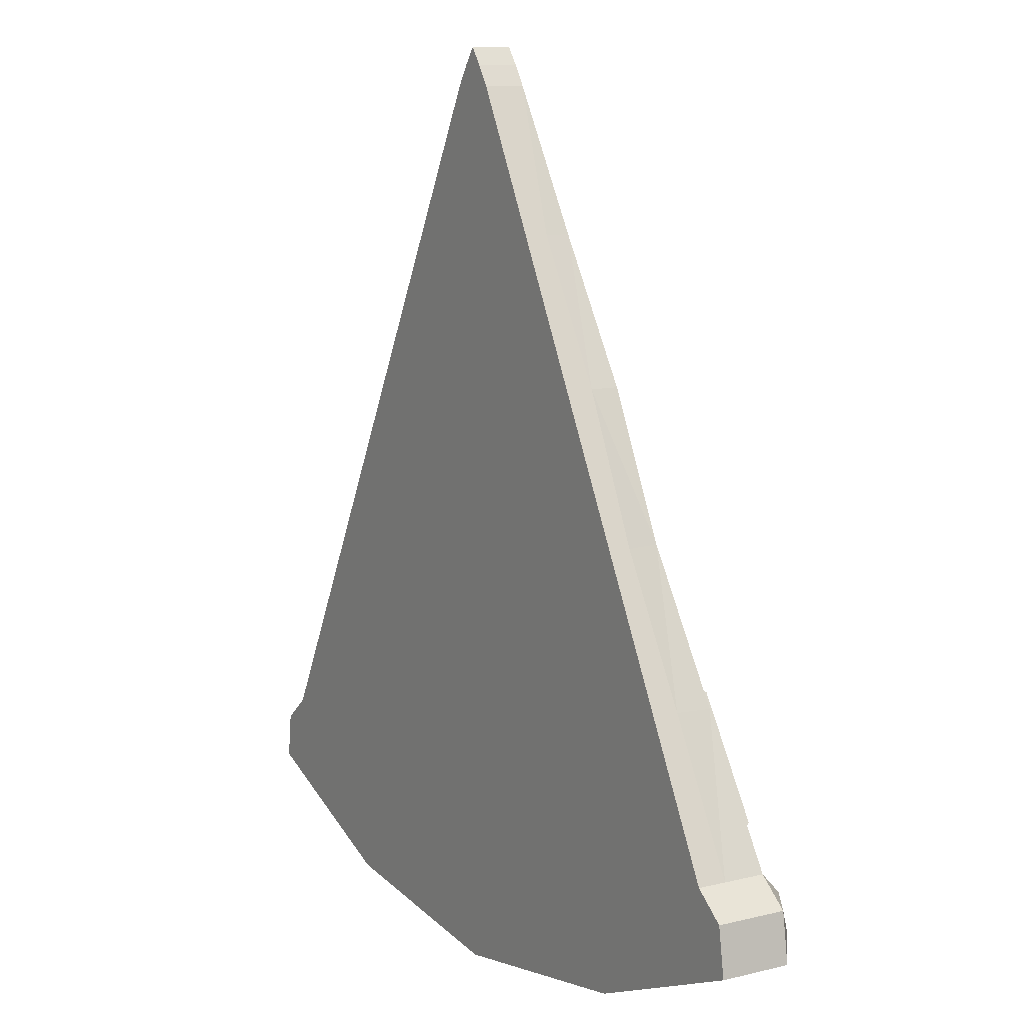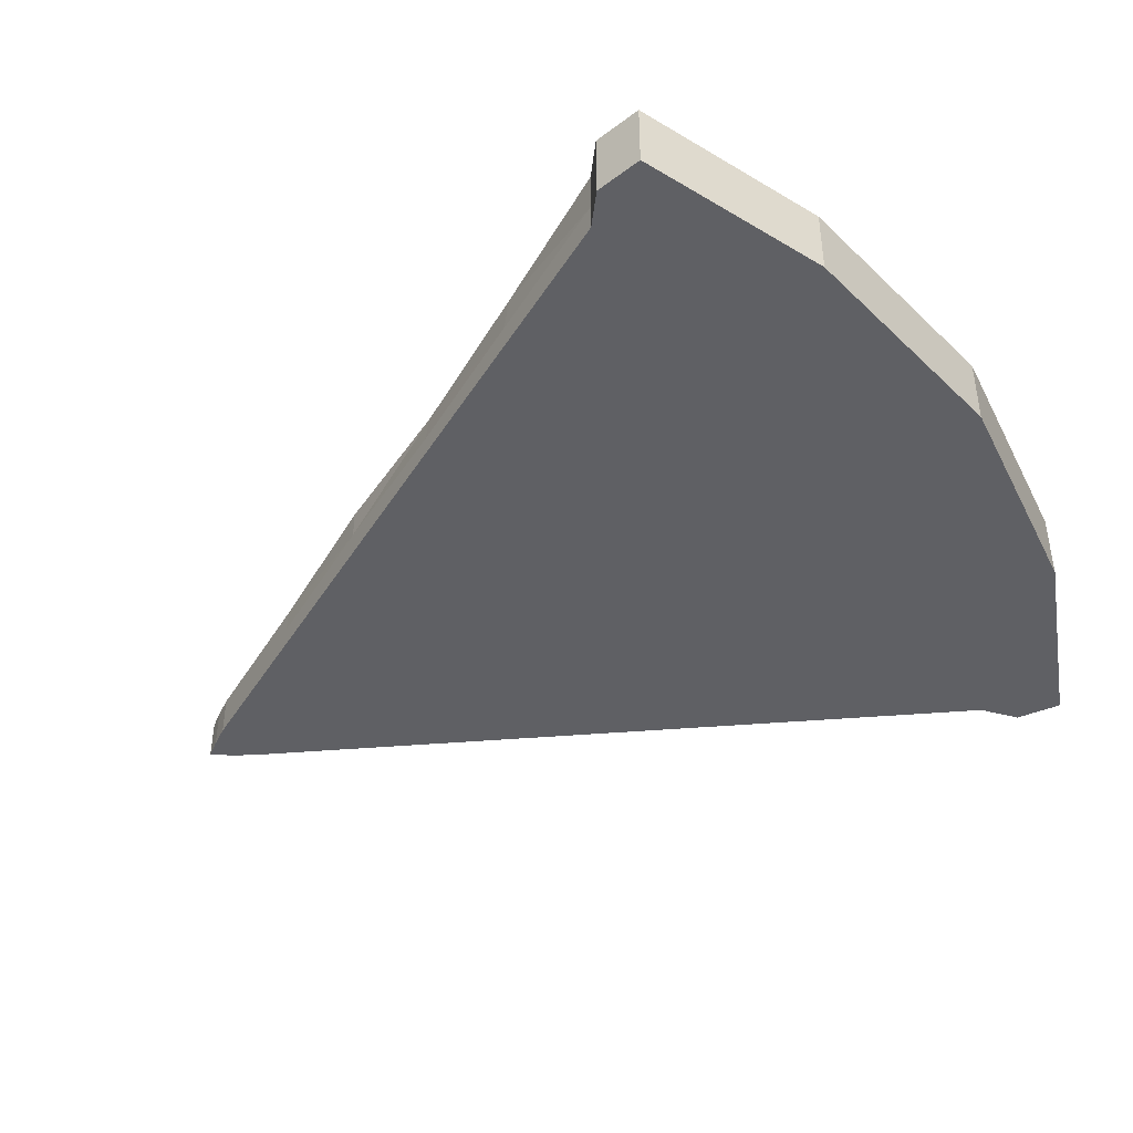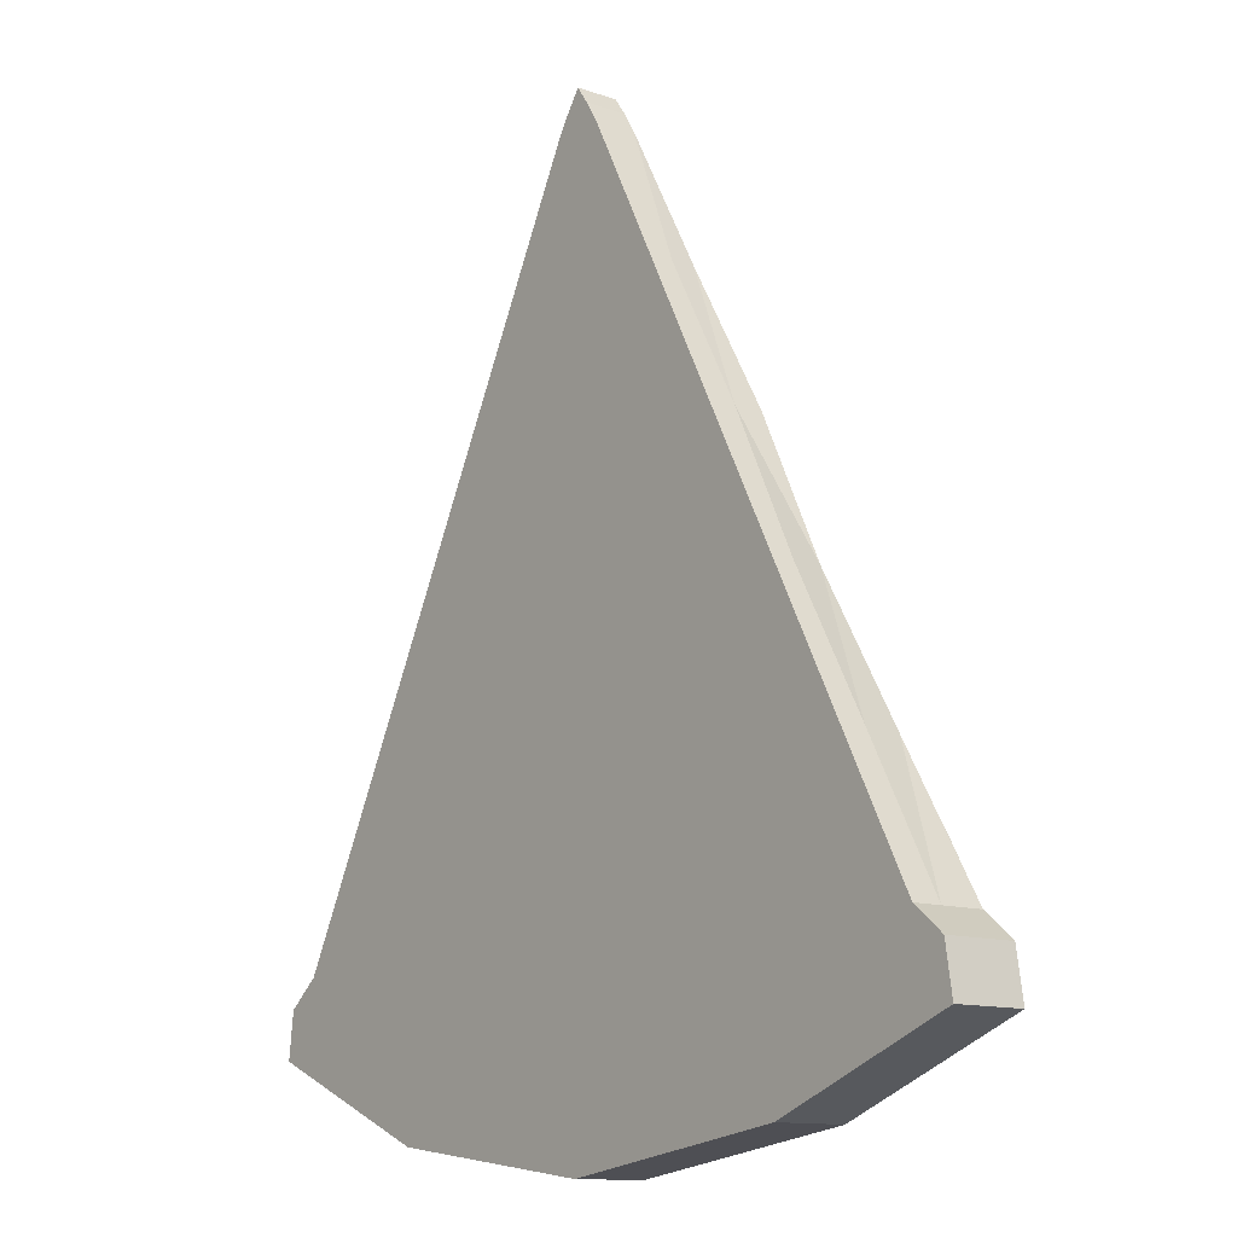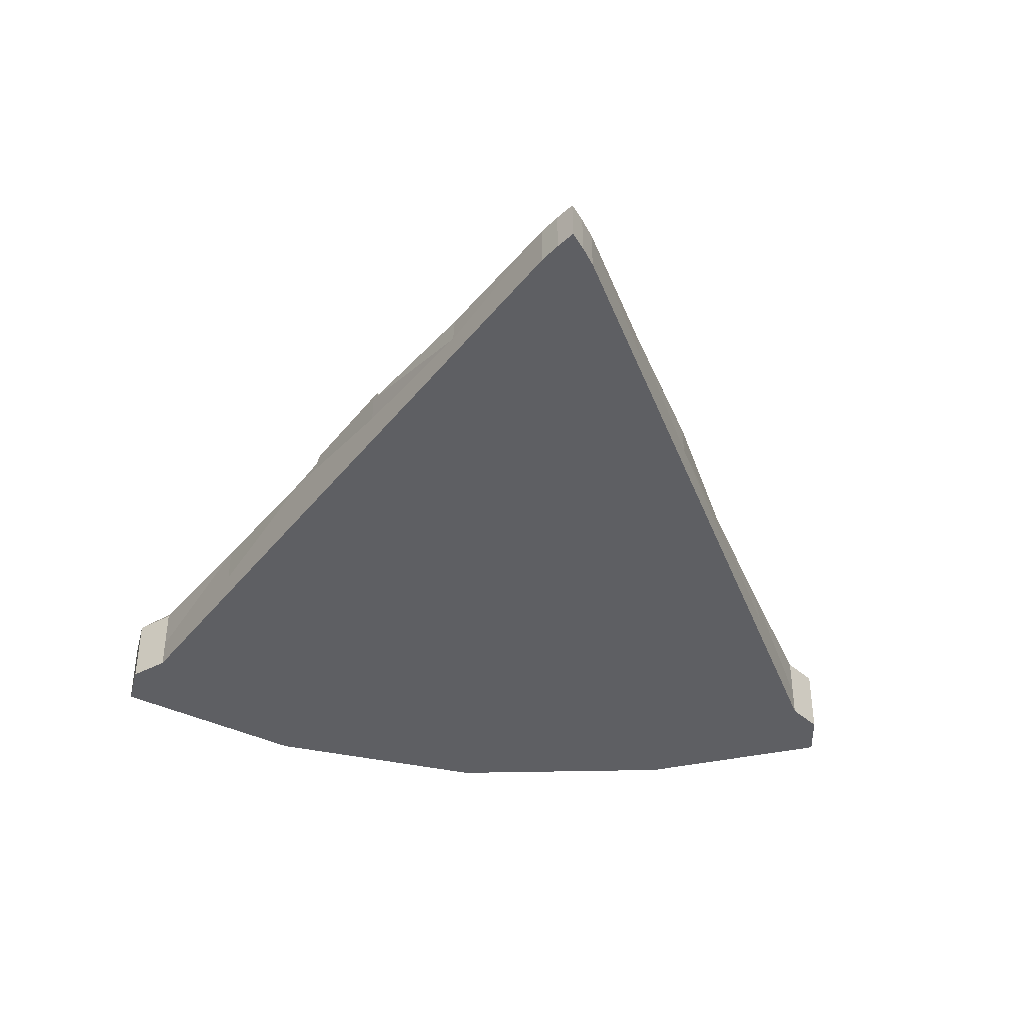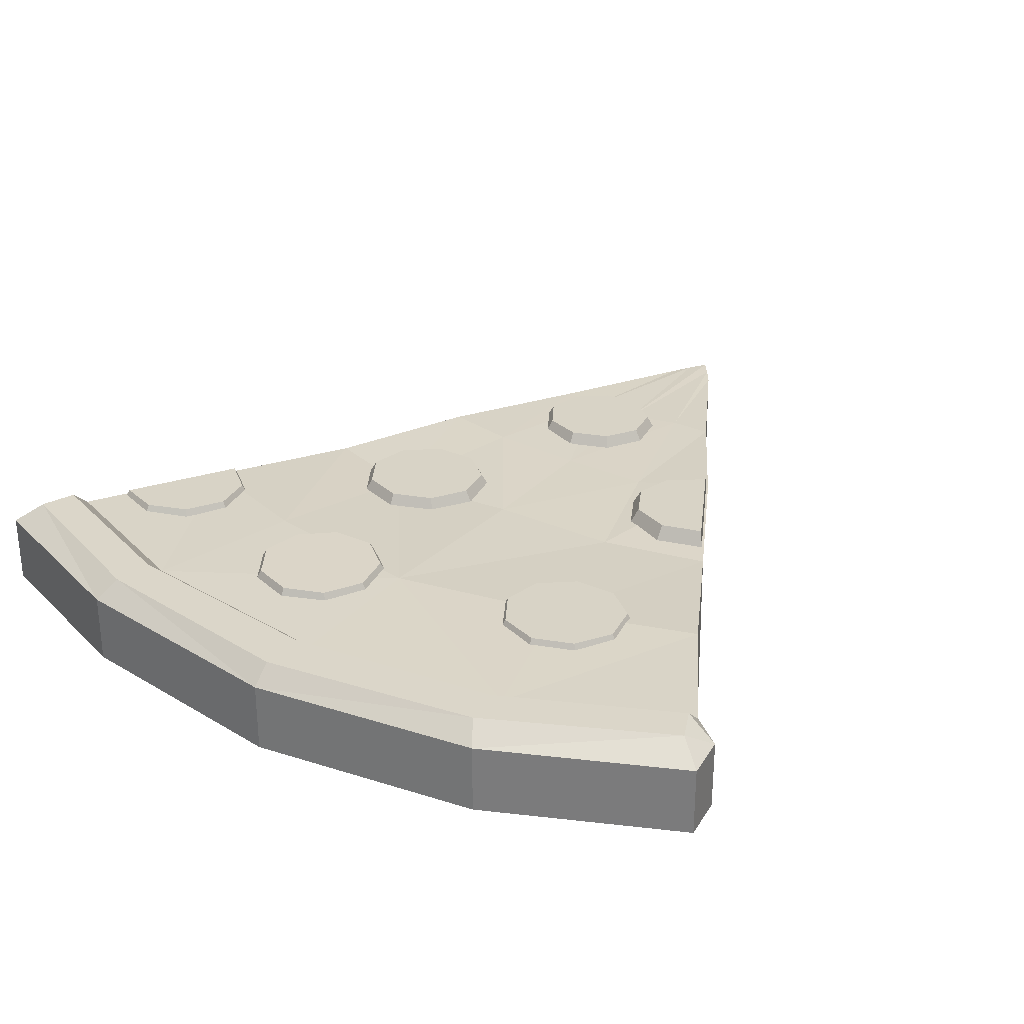
<metadata>
{"format":"obj","ext":"obj","renderer":"f3d","projection":"perspective","resolution":1024,"background":"white","views":[{"elev":10.2,"azim":58.2,"up":"+Z"},{"elev":-43.4,"azim":122.9,"up":"+Y"},{"elev":-12.1,"azim":51.2,"up":"+Z"},{"elev":-41.0,"azim":-7.3,"up":"+Y"},{"elev":29.8,"azim":-147.3,"up":"+Y"}]}
</metadata>
<code>
o Pizza_Slice_Cube.003
v -0.5359 0.001998 -0.9901
v -0.5359 0.09164 -0.9901
v -0.5359 0.03833 -0.9901
v 0.5359 0.001998 -0.9901
v 0.5359 0.09164 -0.9901
v 0.5359 0.03833 -0.9901
v -0 0.09164 -1.132
v -0 0.001998 -1.132
v 0 0.03833 -1.132
v 0.03122 0.001998 -0.01434
v -0.03122 0.001998 -0.01434
v 0 0.001998 0.03218
v -0.03122 0.05423 -0.01434
v 0.03122 0.05423 -0.01434
v 0 0.05423 0.03218
v -0.03122 0.03132 -0.01434
v 0.03122 0.03132 -0.01434
v 0 0.03132 0.03218
v -0.4879 0.001998 -0.8972
v -0.4879 0.03833 -0.8972
v 0.4879 0.001998 -0.8972
v -0 0.001998 -1.023
v 0.4879 0.03833 -0.8972
v 0.4879 0.09164 -0.8972
v -0.4879 0.09164 -0.8972
v -0 0.09164 -1.023
v -0 0.1148 -1.106
v 0.505 0.1148 -0.9649
v -0.505 0.1148 -0.9649
v -0.4879 0.1148 -0.9225
v 0.4879 0.1148 -0.9225
v -0 0.1148 -1.048
v -0.2932 0.001998 -1.093
v -0.2932 0.09164 -1.093
v -0.2932 0.03833 -1.093
v -0.01561 0.001998 0.01033
v -0.01561 0.05423 0.01033
v -0.01561 0.03132 0.01033
v -0.2692 0.001998 -0.9922
v -0.2692 0.09164 -0.9922
v -0.2778 0.1148 -1.068
v -0.2692 0.1148 -1.017
v 0.3002 0.09164 -1.085
v 0.3002 0.03833 -1.085
v 0.3002 0.001998 -1.085
v 0.01561 0.001998 0.01033
v 0.01561 0.05423 0.01033
v 0.01561 0.03132 0.01033
v 0.2762 0.001998 -0.9838
v 0.2762 0.09164 -0.9838
v 0.2848 0.1148 -1.059
v 0.2762 0.1148 -1.009
v -0.5288 0.03833 -0.9315
v -0 0.001998 -1.077
v -0.5288 0.09164 -0.9315
v -0.5288 0.001998 -0.9315
v 0.5265 0.001998 -0.9291
v 0.5265 0.03833 -0.9291
v 0.5265 0.09164 -0.9291
v -0.4965 0.1148 -0.9437
v 0.4965 0.1148 -0.9437
v -0 0.1148 -1.077
v -0.2735 0.1148 -1.043
v -0.2812 0.001998 -1.043
v 0.2805 0.1148 -1.034
v 0.2882 0.001998 -1.034
v -0.3966 0.001998 -0.7207
v -0.3052 0.001998 -0.5441
v -0.2139 0.001998 -0.3675
v -0.1226 0.001998 -0.1909
v 0.3966 0.001998 -0.7207
v 0.3052 0.001998 -0.5441
v 0.2139 0.001998 -0.3675
v 0.1226 0.001998 -0.1909
v 0.3966 0.03511 -0.7207
v 0.3052 0.0298 -0.5441
v 0.2139 0.03666 -0.3675
v 0.1226 0.03132 -0.1909
v 0.393 0.08374 -0.7233
v 0.298 0.07318 -0.5441
v 0.2139 0.07277 -0.3675
v 0.1202 0.06358 -0.1907
v -0 0.09108 -0.8273
v -0.00208 0.07624 -0.5758
v -0 0.069 -0.3898
v 0.000971 0.06358 -0.2073
v -0.1226 0.03132 -0.1909
v -0.2139 0.04497 -0.3675
v -0.3052 0.03159 -0.5441
v -0.3966 0.03499 -0.7207
v -0 0.001998 -0.1788
v -0 0.001998 -0.3898
v -0 0.001998 -0.6007
v -0 0.001998 -0.8117
v -0.1208 0.06358 -0.1909
v -0.2139 0.07318 -0.3593
v -0.3052 0.07244 -0.5441
v -0.3966 0.08831 -0.729
v -0.06633 0.06358 -0.1902
v -0.117 0.06846 -0.3907
v -0.1678 0.07381 -0.5736
v -0.2185 0.09005 -0.7852
v -0.2185 0.001998 -0.7917
v -0.1678 0.001998 -0.5912
v -0.117 0.001998 -0.3907
v -0.06633 0.001998 -0.1902
v 0.06773 0.001998 -0.1885
v 0.1199 0.001998 -0.3873
v 0.172 0.001998 -0.5861
v 0.2241 0.001998 -0.785
v 0.2241 0.08828 -0.785
v 0.172 0.07292 -0.5861
v 0.1199 0.07315 -0.3873
v 0.06773 0.06358 -0.2056
v -0.1757 0.09093 -0.4952
v -0.2261 0.0919 -0.5176
v 0.1144 0.05957 -0.2729
v 0.02982 0.06267 -0.3446
v -0.1516 0.089 -0.4456
v -0.2095 0.08587 -0.3598
v -0.1649 0.087 -0.3922
v 0.08518 0.06164 -0.3242
v -0.01818 0.08194 -0.3155
v 0.0584 0.08978 -0.5793
v 0.06768 0.08769 -0.525
v 0.08623 0.09144 -0.6269
v -0.03532 0.07847 -0.2214
v -0.04389 0.08041 -0.2716
v -0.2791 0.09144 -0.5024
v -0.1668 0.06947 -0.5045
v -0.2252 0.07058 -0.5305
v 0.003518 0.07705 -0.1885
v 0.09365 0.07784 -0.2207
v -0.1388 0.06723 -0.4471
v -0.206 0.0636 -0.3476
v -0.1543 0.06491 -0.3852
v 0.05445 0.0768 -0.1882
v 0.1028 0.07969 -0.2708
v 0.1981 0.06947 -0.6362
v 0.1382 0.07058 -0.6584
v 0.2297 0.06723 -0.5807
v 0.02978 0.08236 -0.3327
v 0.07754 0.08147 -0.315
v -0.2866 0.07006 -0.5129
v 0.05841 0.05623 -0.1772
v 0.1038 0.05743 -0.2149
v -0.000612 0.05652 -0.1775
v -0.05555 0.06041 -0.2738
v -0.04562 0.05817 -0.2157
v -0.02576 0.06219 -0.3247
v 0.1097 0.08614 -0.4894
v 0.2073 0.087 -0.5242
v 0.1648 0.08587 -0.4891
v 0.2171 0.089 -0.5784
v 0.1381 0.0919 -0.6454
v 0.1898 0.09093 -0.6263
v 0.1691 0.0636 -0.4771
v 0.2183 0.06491 -0.5179
v 0.1052 0.06392 -0.4775
v 0.04578 0.06813 -0.5817
v 0.05653 0.06571 -0.5188
v 0.07803 0.07006 -0.6368
v -0.3108 0.09582 -0.7976
v -0.3015 0.09373 -0.7433
v -0.283 0.09748 -0.8452
v -0.1711 0.07551 -0.8545
v -0.231 0.07663 -0.8767
v -0.1395 0.07327 -0.7991
v -0.2595 0.09219 -0.7077
v -0.1619 0.09304 -0.7426
v -0.2044 0.09191 -0.7074
v -0.1521 0.09504 -0.7968
v -0.2311 0.09794 -0.8638
v -0.1794 0.09697 -0.8447
v -0.2001 0.06965 -0.6955
v -0.1509 0.07095 -0.7363
v -0.264 0.06996 -0.6958
v -0.3234 0.07417 -0.8001
v -0.3127 0.07175 -0.7371
v -0.2912 0.0761 -0.8552
v 0.02529 0.09927 -0.8736
v 0.03564 0.09862 -0.8194
v 0.05217 0.1001 -0.9217
v 0.1641 0.07925 -0.9327
v 0.1038 0.0791 -0.9537
v 0.1968 0.07875 -0.8778
v 0.07837 0.09846 -0.7846
v 0.1752 0.09964 -0.8214
v 0.1335 0.09887 -0.7854
v 0.184 0.1004 -0.8758
v 0.1037 0.1007 -0.9413
v 0.1558 0.1008 -0.9232
v 0.1383 0.07695 -0.773
v 0.1866 0.07785 -0.8148
v 0.07441 0.07649 -0.7721
v 0.01289 0.07742 -0.8752
v 0.02488 0.07667 -0.8125
v 0.04404 0.07838 -0.931
v 0.3238 0.0947 -0.7971
v 0.3338 0.09254 -0.7429
v 0.351 0.09646 -0.845
v 0.4546 0.0961 -0.8459
v 0.4026 0.09702 -0.8643
v 0.3763 0.09101 -0.7079
v 0.3116 0.07308 -0.8005
v 0.3232 0.07058 -0.7377
v 0.3431 0.07512 -0.8561
v 0.4632 0.0747 -0.857
v 0.403 0.07577 -0.8784
v 0.3725 0.0688 -0.6971
f 35 7 9
f 55 3 53
f 78 10 74
f 55 30 60
f 35 8 33
f 54 45 66
f 91 36 106
f 44 5 6
f 44 4 45
f 48 12 46
f 53 1 56
f 36 16 11
f 90 19 67
f 64 22 39
f 94 49 110
f 58 21 57
f 59 23 58
f 34 29 41
f 62 41 63
f 65 32 52
f 50 31 52
f 26 42 40
f 59 28 61
f 7 51 43
f 40 30 25
f 63 29 60
f 7 41 27
f 64 19 56
f 12 38 36
f 106 11 70
f 3 33 1
f 3 34 35
f 43 28 5
f 26 52 32
f 61 52 31
f 110 21 71
f 17 46 10
f 9 45 8
f 9 43 44
f 66 4 57
f 21 66 57
f 28 65 61
f 1 64 56
f 42 60 30
f 59 31 24
f 51 62 65
f 32 63 42
f 5 58 6
f 6 57 4
f 33 54 64
f 20 56 19
f 22 66 49
f 55 29 2
f 25 53 20
f 10 107 74
f 74 108 73
f 73 109 72
f 72 110 71
f 19 103 67
f 103 68 67
f 104 69 68
f 105 70 69
f 46 91 107
f 107 92 108
f 108 93 109
f 109 94 110
f 16 70 11
f 87 69 70
f 69 89 68
f 89 67 68
f 22 103 39
f 94 104 103
f 93 105 104
f 92 106 105
f 21 75 71
f 71 76 72
f 76 73 72
f 73 78 74
f 35 34 7
f 55 2 3
f 78 17 10
f 55 25 30
f 35 9 8
f 54 8 45
f 91 12 36
f 44 43 5
f 44 6 4
f 48 18 12
f 53 3 1
f 36 38 16
f 90 20 19
f 64 54 22
f 94 22 49
f 58 23 21
f 59 24 23
f 34 2 29
f 62 27 41
f 65 62 32
f 50 24 31
f 26 32 42
f 59 5 28
f 7 27 51
f 40 42 30
f 63 41 29
f 7 34 41
f 64 39 19
f 12 18 38
f 106 36 11
f 3 35 33
f 3 2 34
f 43 51 28
f 26 50 52
f 61 65 52
f 110 49 21
f 17 48 46
f 9 44 45
f 9 7 43
f 66 45 4
f 21 49 66
f 28 51 65
f 1 33 64
f 42 63 60
f 59 61 31
f 51 27 62
f 32 62 63
f 5 59 58
f 6 58 57
f 33 8 54
f 20 53 56
f 22 54 66
f 55 60 29
f 25 55 53
f 10 46 107
f 74 107 108
f 73 108 109
f 72 109 110
f 19 39 103
f 103 104 68
f 104 105 69
f 105 106 70
f 46 12 91
f 107 91 92
f 108 92 93
f 109 93 94
f 16 87 70
f 87 88 69
f 69 88 89
f 89 90 67
f 22 94 103
f 94 93 104
f 93 92 105
f 92 91 106
f 21 23 75
f 71 75 76
f 76 77 73
f 73 77 78
f 86 47 114
f 78 14 17
f 47 18 48
f 37 16 38
f 83 40 102
f 98 20 90
f 98 40 25
f 15 38 18
f 14 48 17
f 114 14 82
f 50 79 24
f 111 80 79
f 112 81 80
f 113 82 81
f 13 99 95
f 95 100 96
f 96 101 97
f 97 102 98
f 13 87 16
f 87 96 88
f 88 97 89
f 97 90 89
f 37 86 99
f 99 85 100
f 100 84 101
f 101 83 102
f 23 79 75
f 75 80 76
f 80 77 76
f 77 82 78
f 50 83 111
f 83 112 111
f 84 113 112
f 85 114 113
f 86 15 47
f 78 82 14
f 47 15 18
f 37 13 16
f 83 26 40
f 98 25 20
f 98 102 40
f 15 37 38
f 14 47 48
f 114 47 14
f 50 111 79
f 111 112 80
f 112 113 81
f 113 114 82
f 13 37 99
f 95 99 100
f 96 100 101
f 97 101 102
f 13 95 87
f 87 95 96
f 88 96 97
f 97 98 90
f 37 15 86
f 99 86 85
f 100 85 84
f 101 84 83
f 23 24 79
f 75 79 80
f 80 81 77
f 77 81 82
f 50 26 83
f 83 84 112
f 84 85 113
f 85 86 114
f 116 120 119
f 144 120 129
f 120 136 121
f 159 153 151
f 134 121 136
f 122 138 117
f 148 127 128
f 130 119 134
f 152 154 155
f 160 125 124
f 131 129 116
f 115 131 116
f 128 132 133
f 147 137 132
f 118 117 149
f 117 133 146
f 137 146 133
f 139 154 141
f 150 128 123
f 118 123 142
f 143 118 142
f 132 149 147
f 162 140 141
f 135 144 131
f 141 152 158
f 153 158 152
f 162 124 126
f 140 126 155
f 156 140 155
f 151 161 159
f 177 171 169
f 163 169 170
f 178 164 163
f 166 172 168
f 167 168 179
f 168 170 176
f 171 176 170
f 180 163 165
f 167 165 173
f 174 167 173
f 169 179 177
f 195 189 187
f 181 187 188
f 196 182 181
f 184 190 186
f 185 186 197
f 186 188 194
f 189 194 188
f 198 181 183
f 185 183 191
f 192 185 191
f 187 197 195
f 203 201 200
f 210 202 204
f 202 209 203
f 207 203 209
f 205 201 207
f 206 204 200
f 199 206 200
f 207 208 206
f 119 115 116
f 116 129 120
f 120 121 119
f 144 135 120
f 120 135 136
f 159 157 153
f 134 119 121
f 122 143 138
f 148 149 127
f 130 115 119
f 154 156 155
f 155 126 124
f 124 125 155
f 125 151 155
f 151 153 155
f 153 152 155
f 160 161 125
f 131 144 129
f 115 130 131
f 138 143 142
f 142 123 128
f 128 127 132
f 132 137 133
f 133 138 142
f 142 128 133
f 147 145 137
f 118 122 117
f 117 146 149
f 146 145 149
f 145 147 149
f 149 148 150
f 150 118 149
f 117 138 133
f 137 145 146
f 139 156 154
f 150 148 128
f 118 150 123
f 143 122 118
f 132 127 149
f 140 139 141
f 141 158 161
f 158 157 161
f 157 159 161
f 161 160 141
f 160 162 141
f 131 130 134
f 134 136 131
f 136 135 131
f 141 154 152
f 153 157 158
f 162 160 124
f 140 162 126
f 156 139 140
f 151 125 161
f 177 175 171
f 172 174 173
f 173 165 163
f 163 164 169
f 169 171 170
f 170 172 173
f 173 163 170
f 178 179 164
f 166 174 172
f 167 166 168
f 168 176 179
f 176 175 179
f 175 177 179
f 179 178 180
f 180 167 179
f 168 172 170
f 171 175 176
f 180 178 163
f 167 180 165
f 174 166 167
f 169 164 179
f 195 193 189
f 190 192 191
f 191 183 181
f 181 182 187
f 187 189 188
f 188 190 191
f 191 181 188
f 196 197 182
f 184 192 190
f 185 184 186
f 186 194 197
f 194 193 197
f 193 195 197
f 197 196 198
f 198 185 197
f 186 190 188
f 189 193 194
f 198 196 181
f 185 198 183
f 192 184 185
f 187 182 197
f 201 199 200
f 200 204 202
f 202 203 200
f 210 208 202
f 202 208 209
f 207 201 203
f 205 199 201
f 206 210 204
f 199 205 206
f 206 205 207
f 207 209 208
f 208 210 206

</code>
